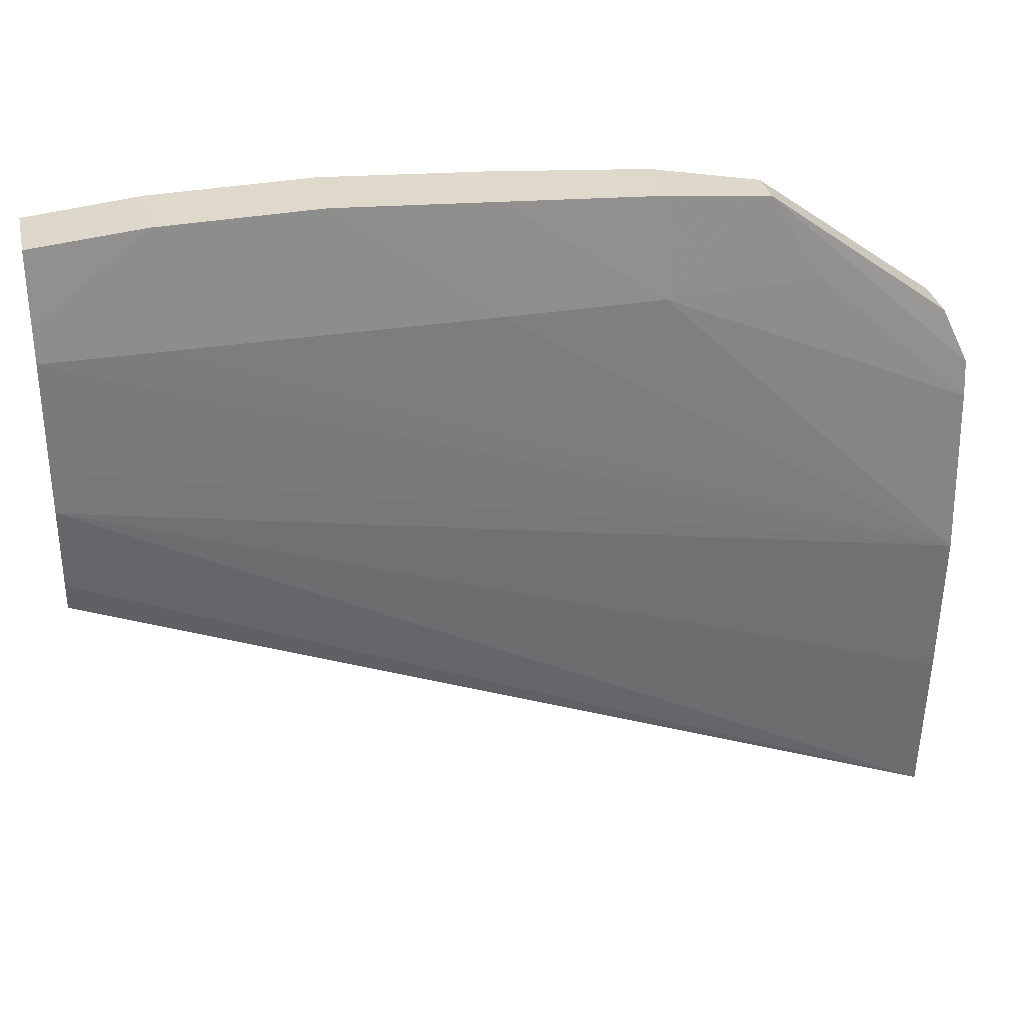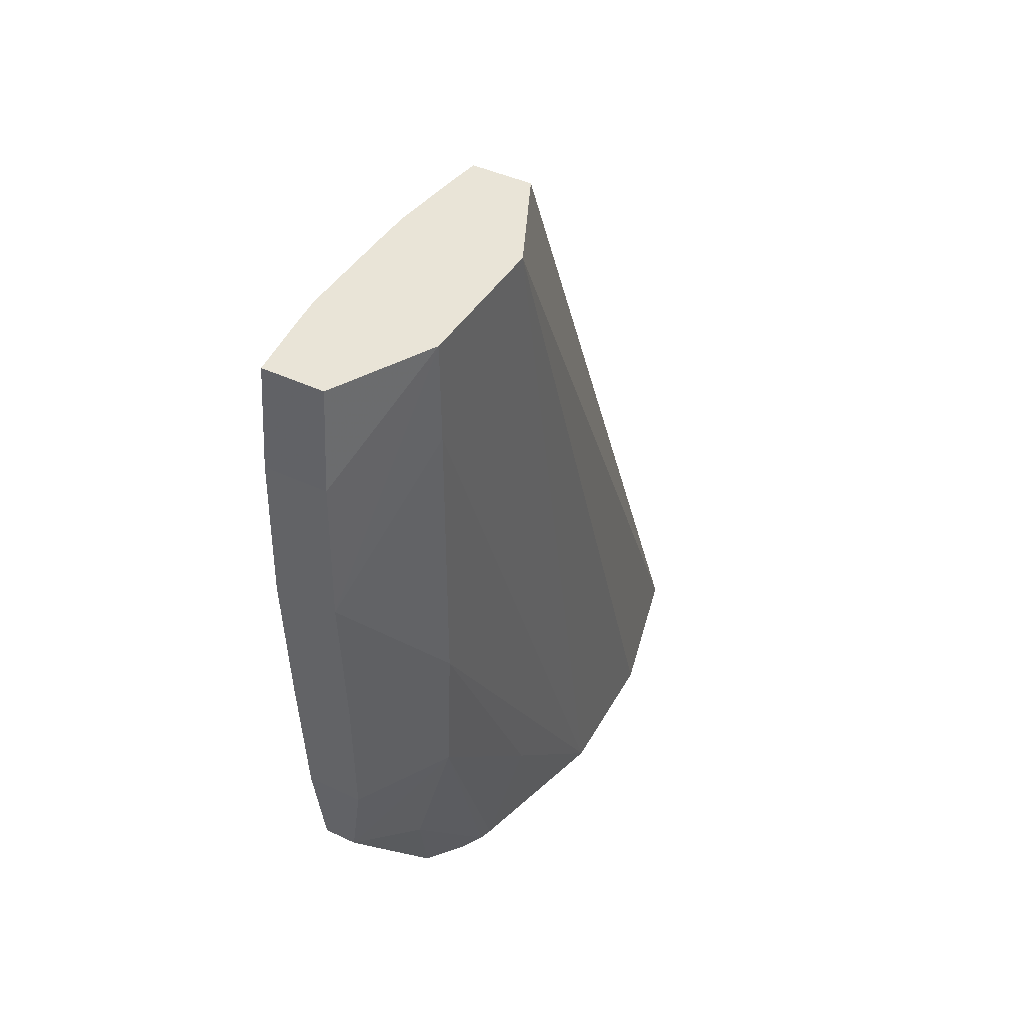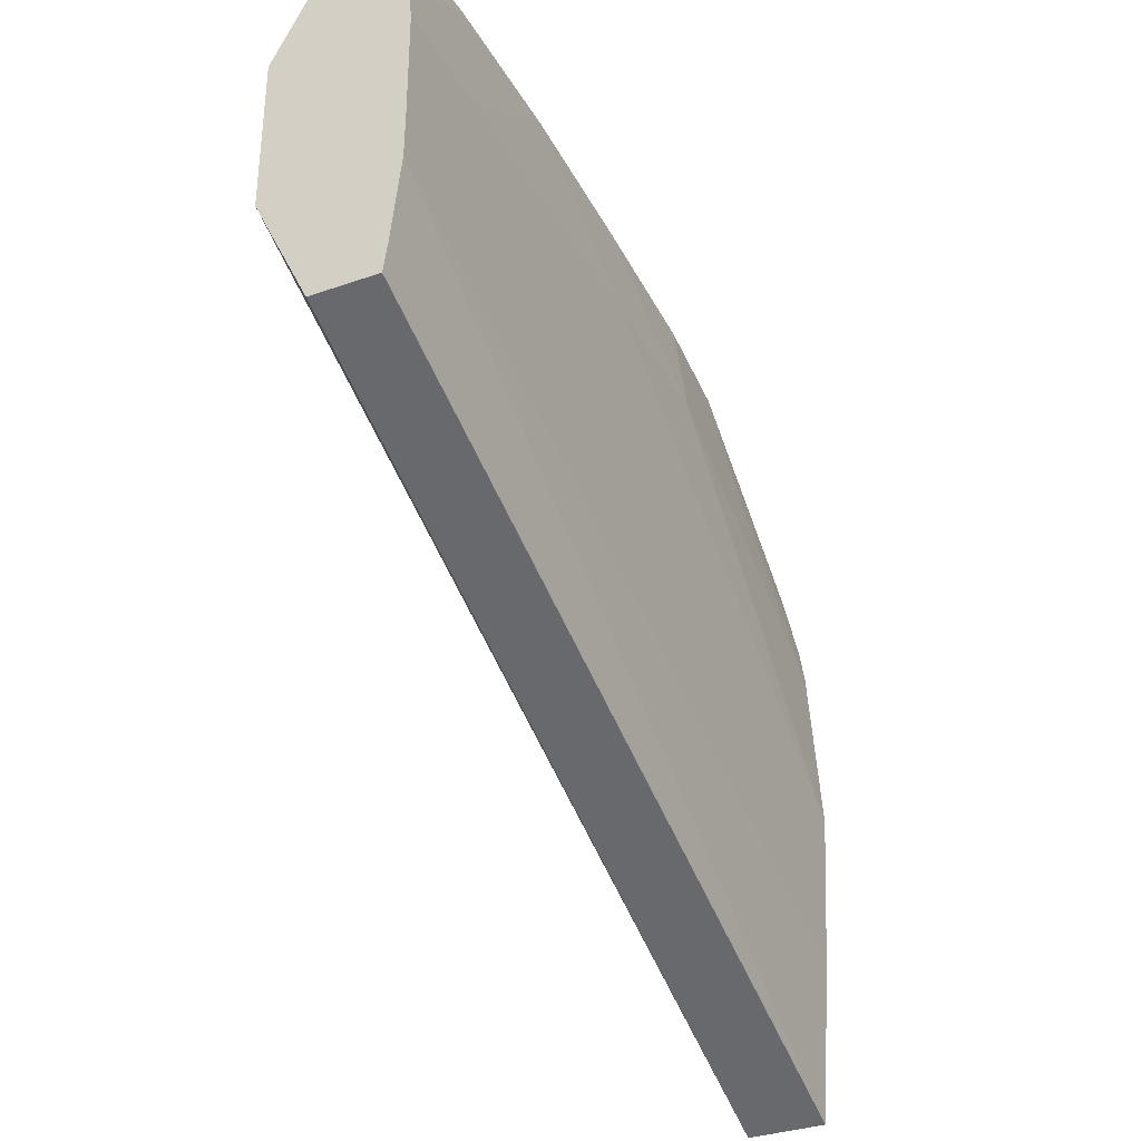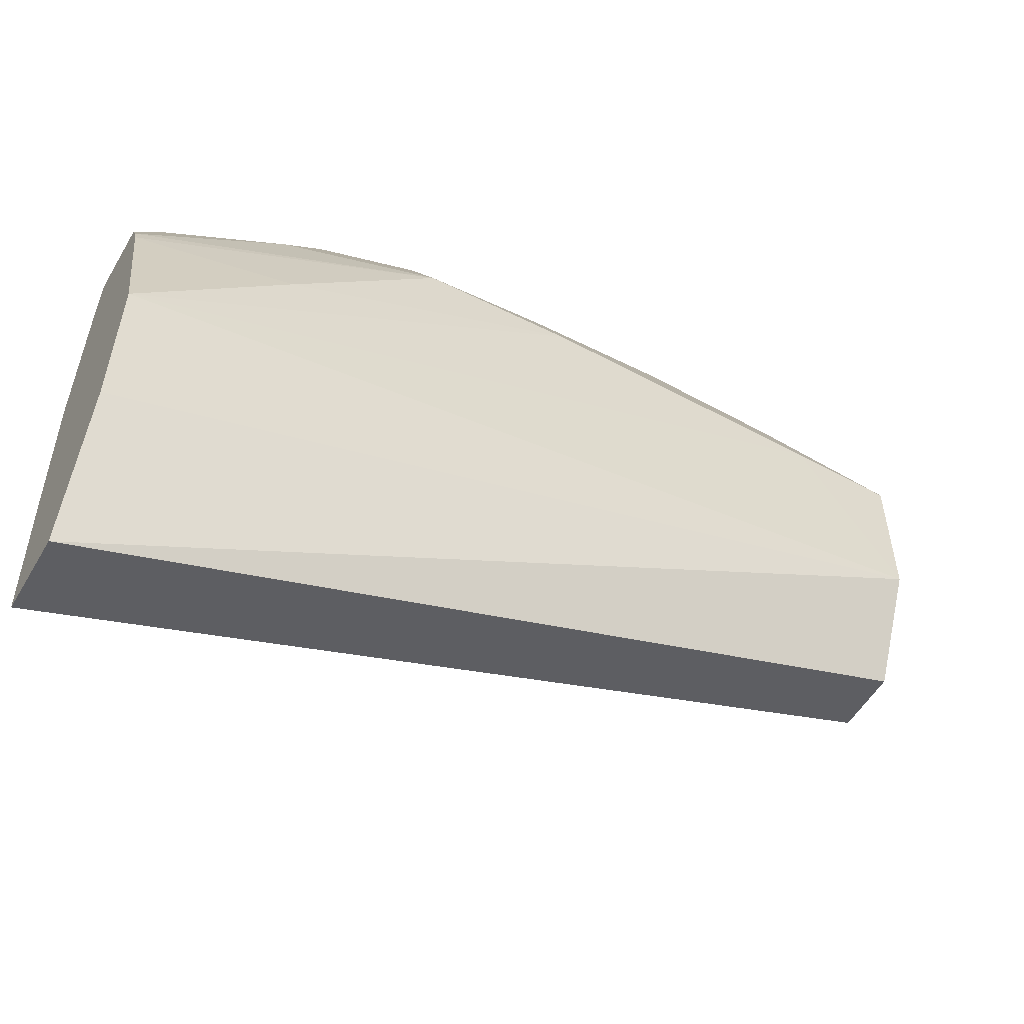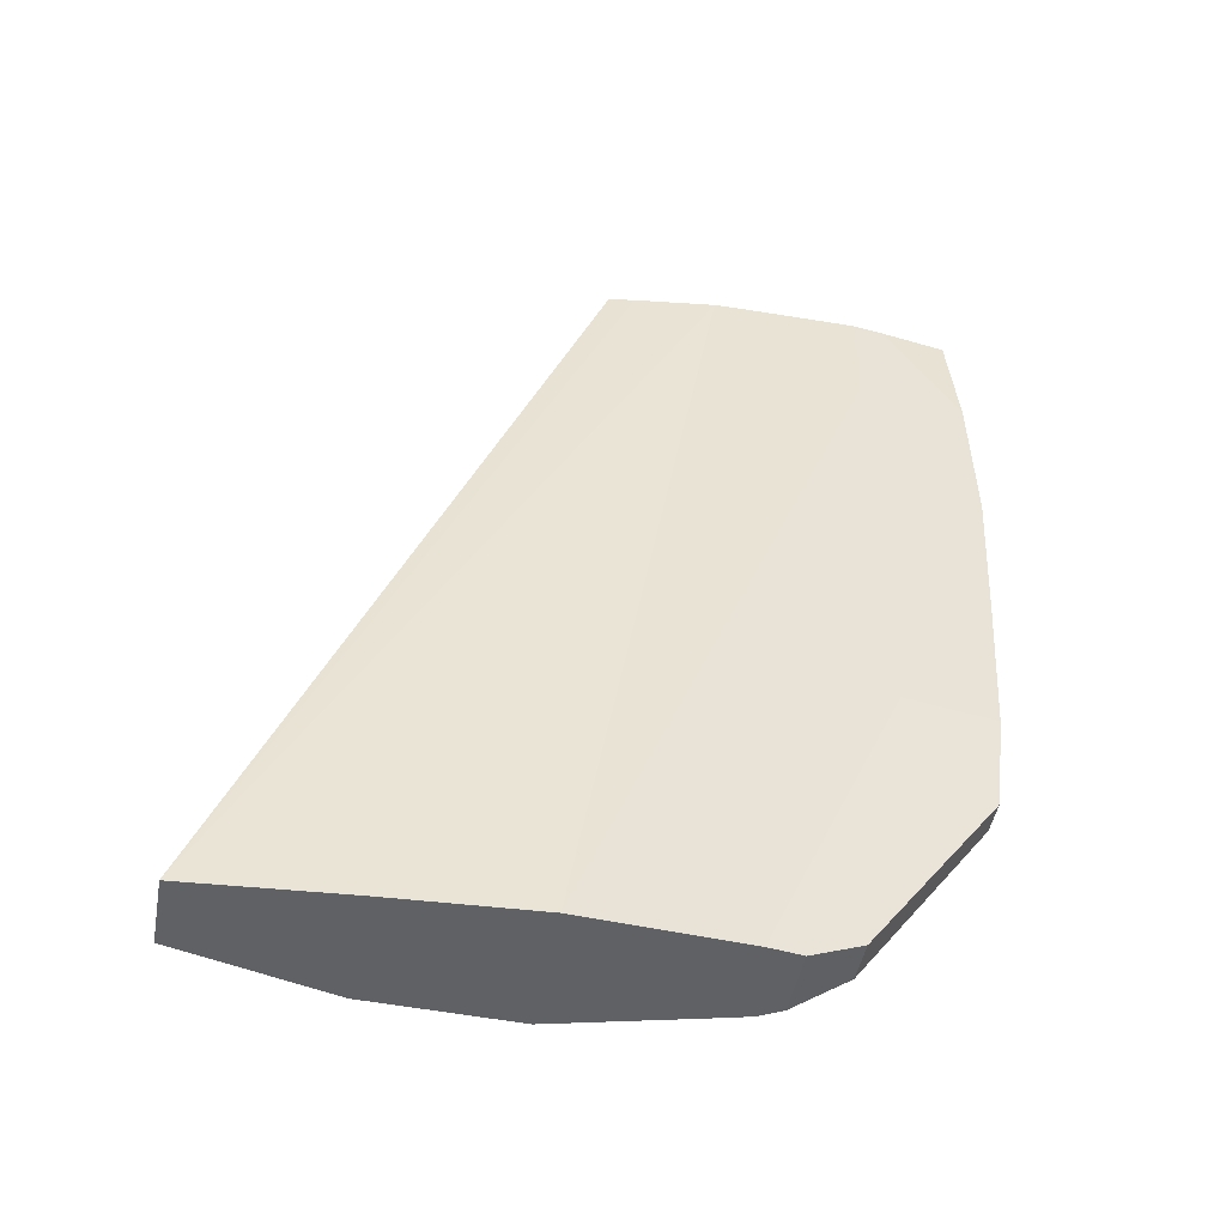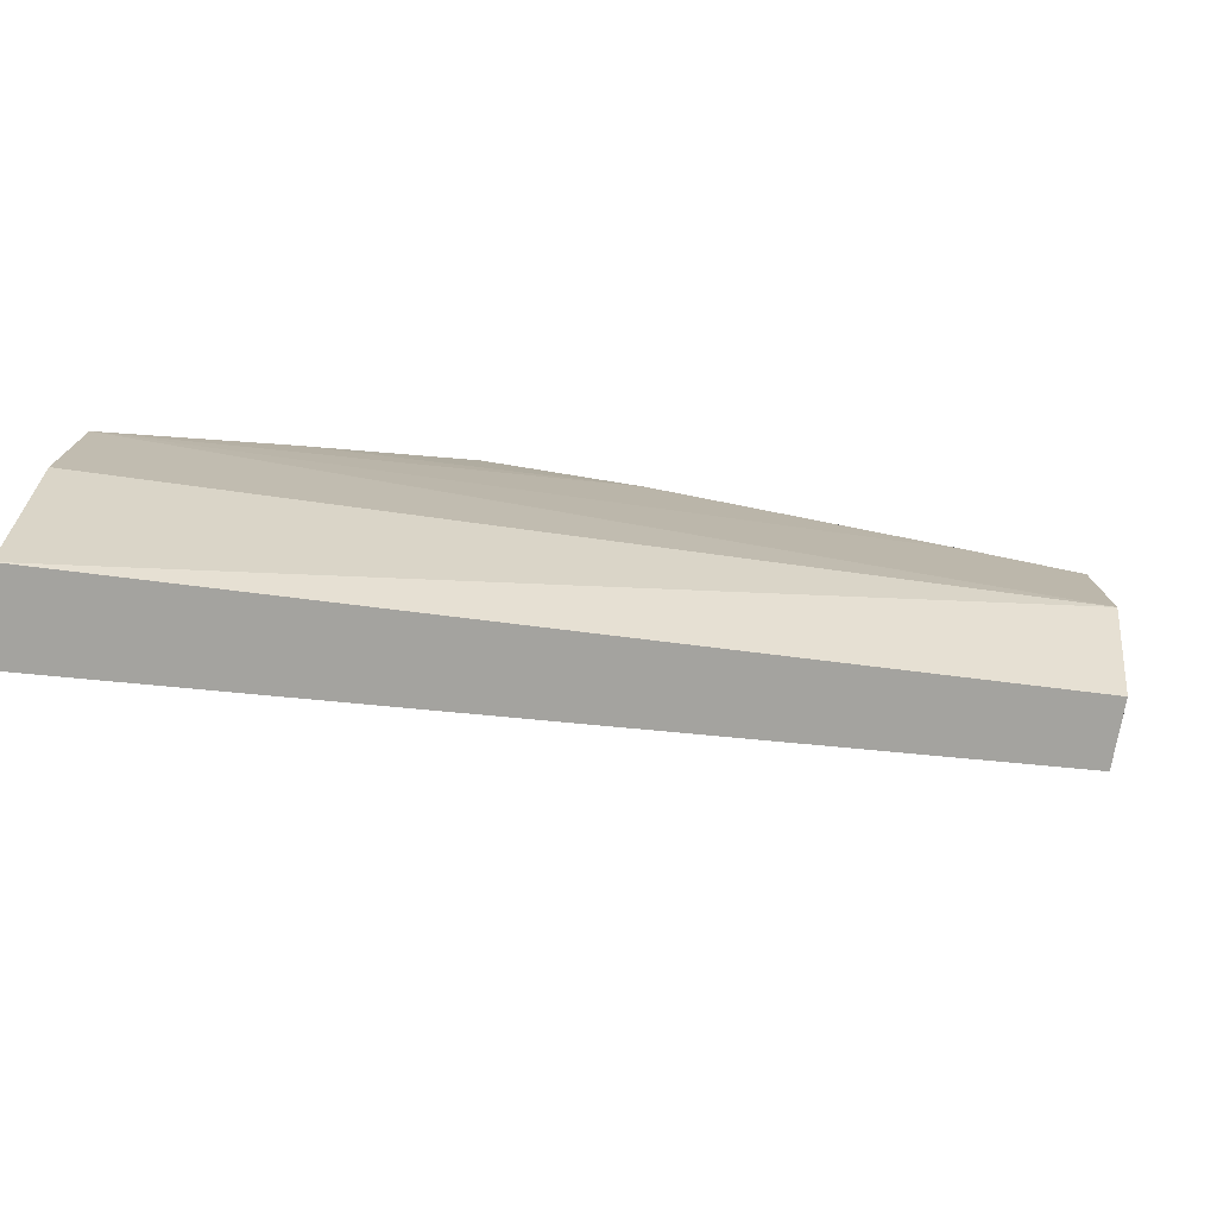
<metadata>
{"format":"obj","ext":"obj","renderer":"f3d","projection":"perspective","resolution":1024,"background":"white","views":[{"elev":32.4,"azim":77.6,"up":"+Y"},{"elev":43.0,"azim":-150.6,"up":"+Z"},{"elev":-34.1,"azim":25.4,"up":"+Y"},{"elev":-54.1,"azim":-119.9,"up":"+Y"},{"elev":-47.4,"azim":79.5,"up":"+Z"},{"elev":-78.5,"azim":-101.2,"up":"+Y"}]}
</metadata>
<code>
v 0.2278 0.06513 -0.02544
v 0.2261 0.07166 -0.02544
v 0.2309 0.06513 -0.02544
v 0.2282 0.07952 0.01011
v 0.226 0.08412 0.01011
v 0.2258 0.07788 -0.02544
v 0.2314 0.07162 -0.02544
v 0.2314 0.08412 0.01011
v 0.231 0.08063 0.01011
v 0.2309 0.07952 0.01011
v 0.226 0.09035 0.01011
v 0.226 0.09035 0.00569
v 0.2259 0.08412 -0.01923
v 0.2274 0.08467 -0.02544
v 0.226 0.09035 -0.006771
v 0.2317 0.07786 -0.02544
v 0.2314 0.08593 0.01011
v 0.2282 0.09454 0.01011
v 0.2282 0.09495 0.00569
v 0.2282 0.09507 -0.0005389
v 0.2262 0.09035 -0.013
v 0.2276 0.08526 -0.02544
v 0.2282 0.09471 -0.006771
v 0.2312 0.08467 -0.02544
v 0.2314 0.09035 -0.013
v 0.2314 0.09035 -0.006771
v 0.2314 0.09035 -0.0005389
v 0.2314 0.09035 0.00569
v 0.2314 0.09035 0.01011
v 0.2309 0.09454 0.01011
v 0.2309 0.09495 0.00569
v 0.2309 0.09507 -0.0005389
v 0.2284 0.09431 -0.013
v 0.2292 0.09383 -0.01707
v 0.2279 0.09039 -0.01918
v 0.2289 0.08833 -0.02441
v 0.2281 0.08611 -0.02544
v 0.2309 0.09471 -0.006771
v 0.231 0.08611 -0.02544
v 0.2309 0.09039 -0.01918
v 0.2308 0.09431 -0.013
v 0.2306 0.09383 -0.01707
v 0.2312 0.09169 0.01011
v 0.2307 0.08833 -0.02441
f 1 2 6
f 1 6 14
f 1 14 22
f 1 22 37
f 1 37 39
f 1 39 24
f 1 24 16
f 1 16 7
f 1 7 3
f 1 3 10
f 1 10 4
f 1 4 5
f 1 5 2
f 2 5 6
f 3 7 8
f 3 8 9
f 3 9 10
f 4 10 9
f 4 9 8
f 4 8 17
f 4 17 29
f 4 29 43
f 4 43 30
f 4 30 18
f 4 18 11
f 4 11 5
f 5 11 12
f 5 12 6
f 6 13 14
f 6 12 15
f 6 15 13
f 7 16 8
f 8 16 17
f 11 18 19
f 11 19 20
f 11 20 12
f 12 20 15
f 13 15 21
f 13 21 14
f 14 21 22
f 15 20 23
f 15 23 21
f 16 24 25
f 16 25 26
f 16 26 27
f 16 27 28
f 16 28 29
f 16 29 17
f 18 30 31
f 18 31 19
f 19 31 32
f 19 32 20
f 20 32 38
f 20 38 23
f 21 23 33
f 21 33 34
f 21 34 35
f 21 35 22
f 22 35 36
f 22 36 37
f 23 38 41
f 23 41 33
f 24 39 40
f 24 40 25
f 25 41 38
f 25 38 26
f 25 40 42
f 25 42 41
f 26 38 32
f 26 32 27
f 27 32 28
f 28 32 31
f 28 31 29
f 29 31 43
f 30 43 31
f 33 41 42
f 33 42 34
f 34 42 44
f 34 44 36
f 34 36 35
f 36 44 39
f 36 39 37
f 39 44 42
f 39 42 40

</code>
